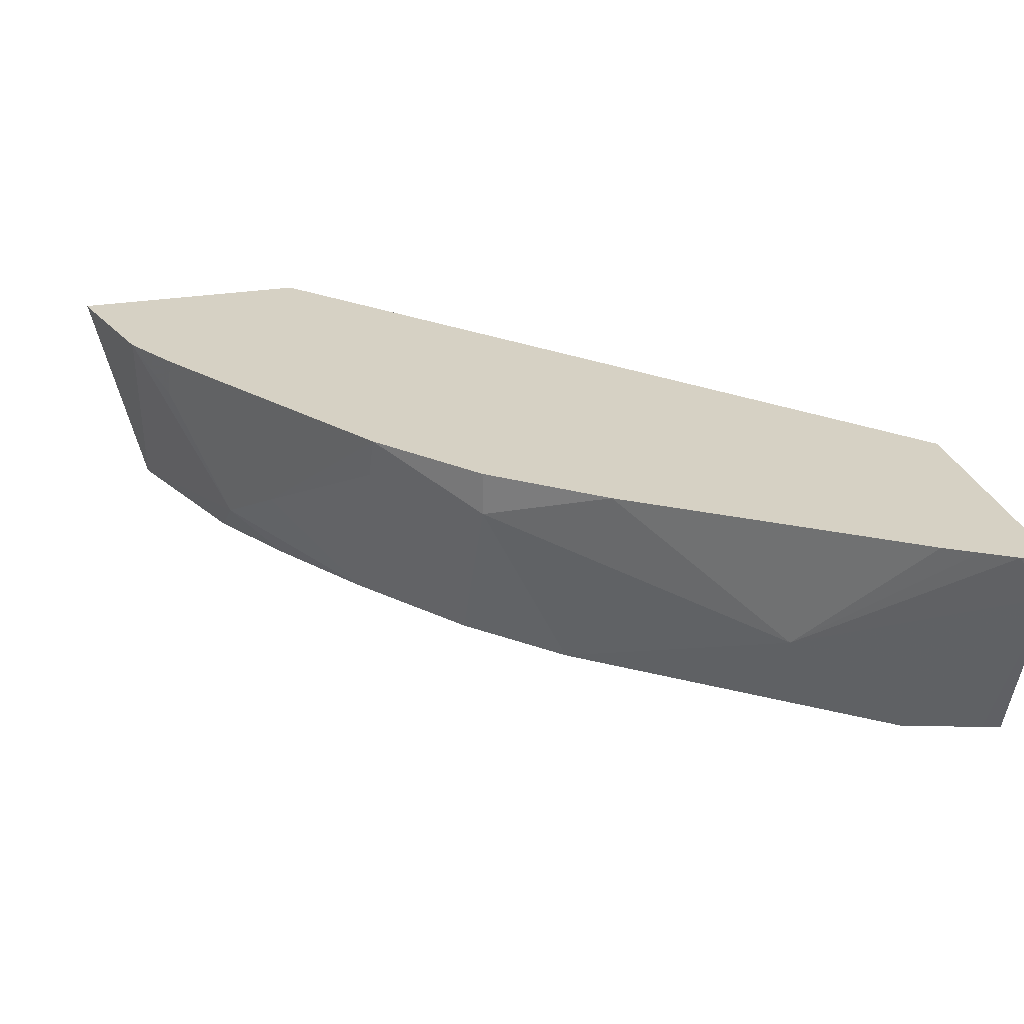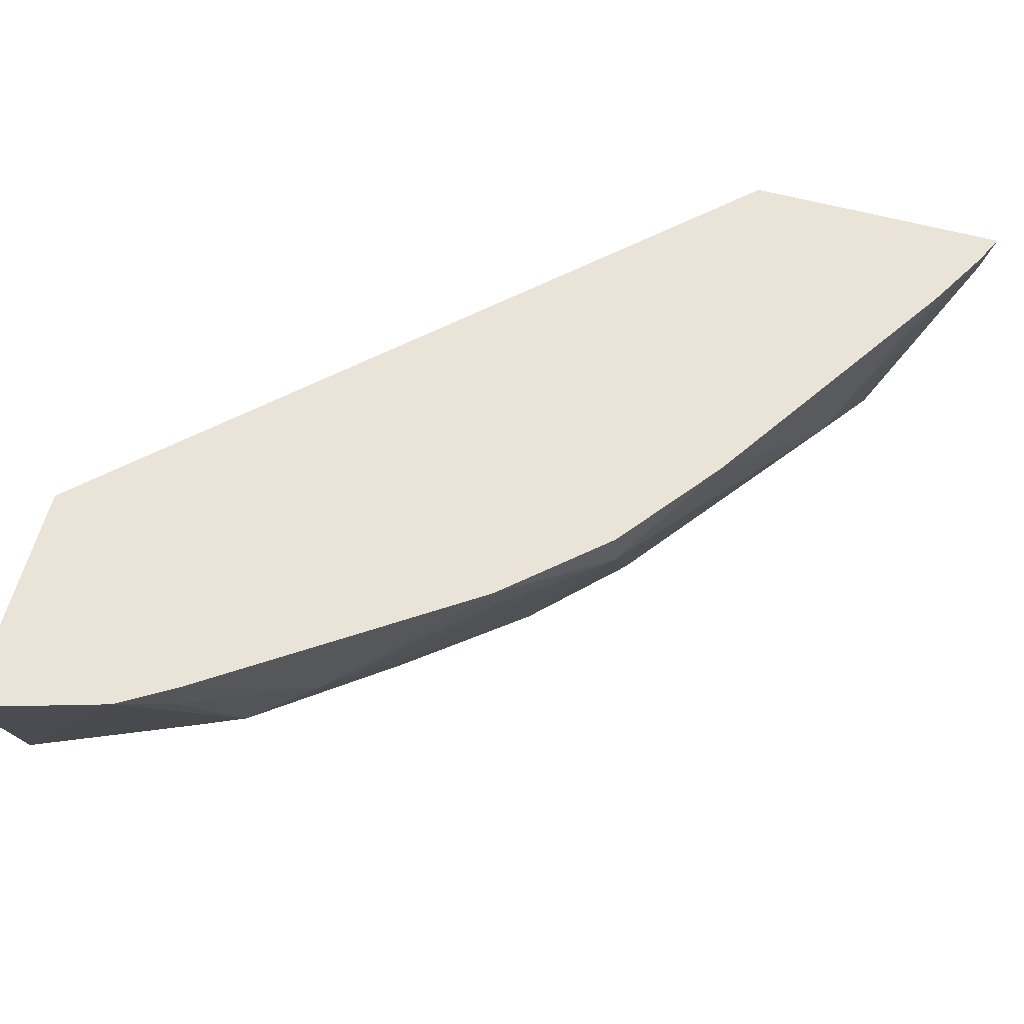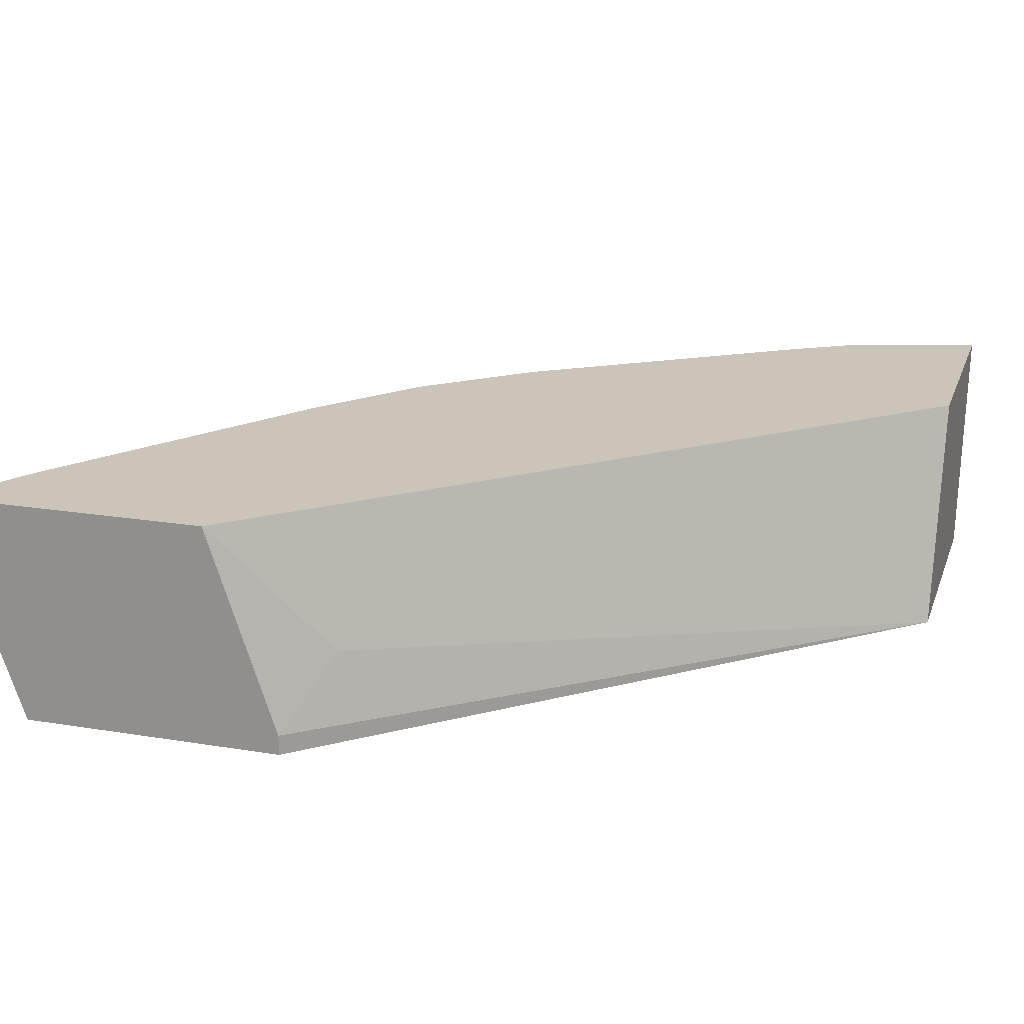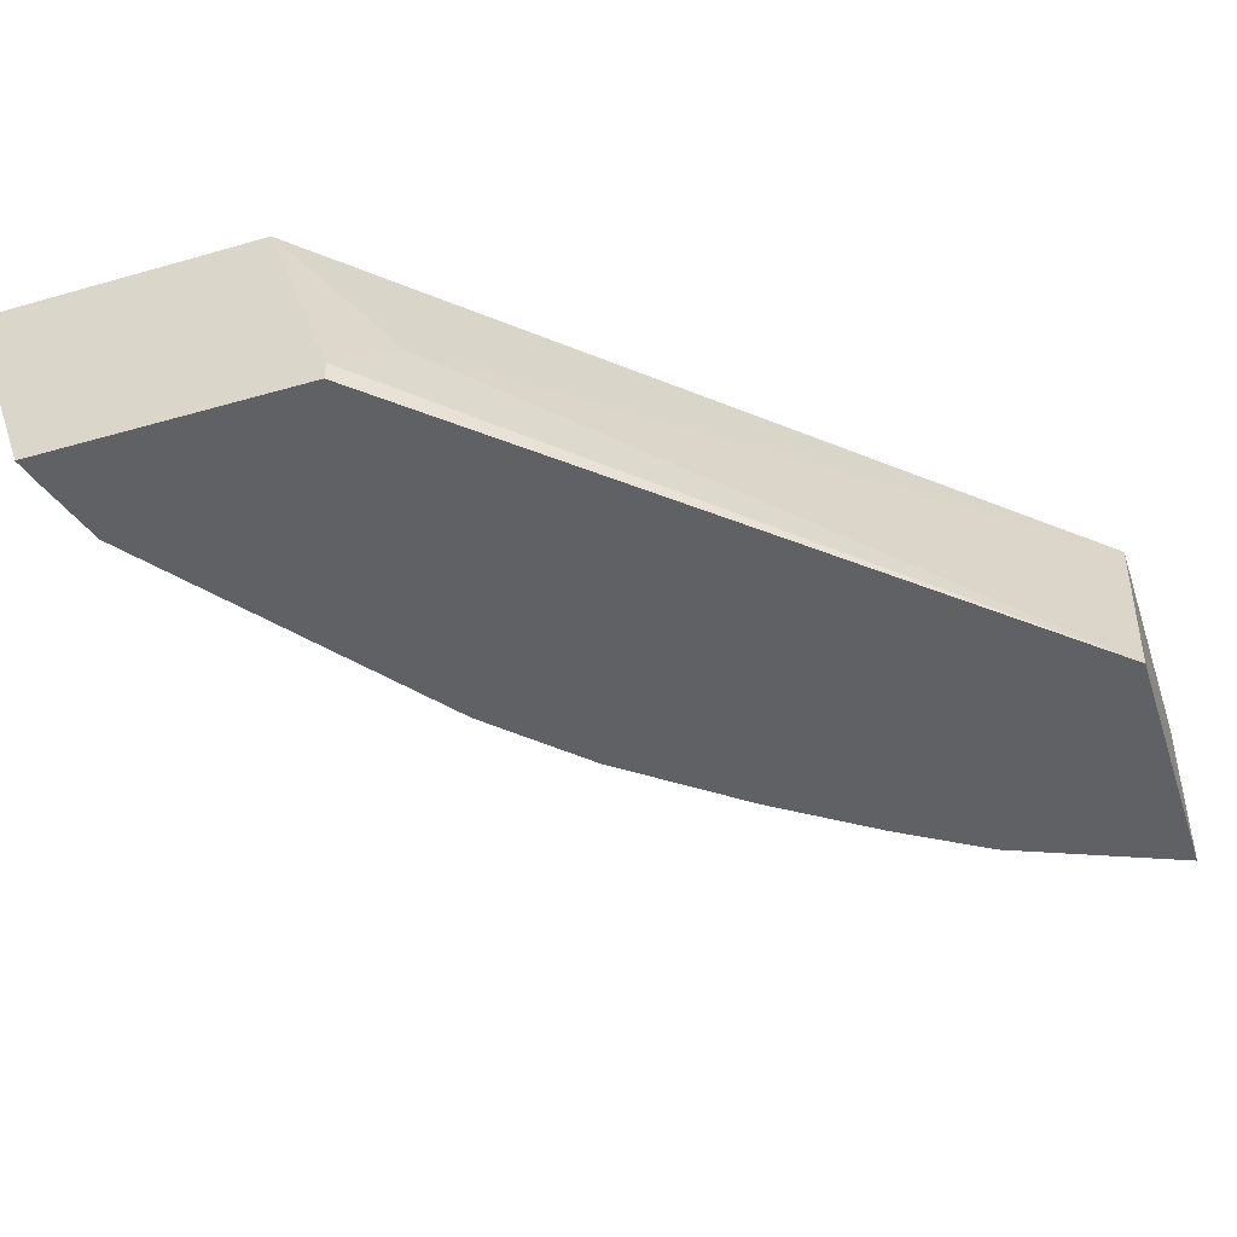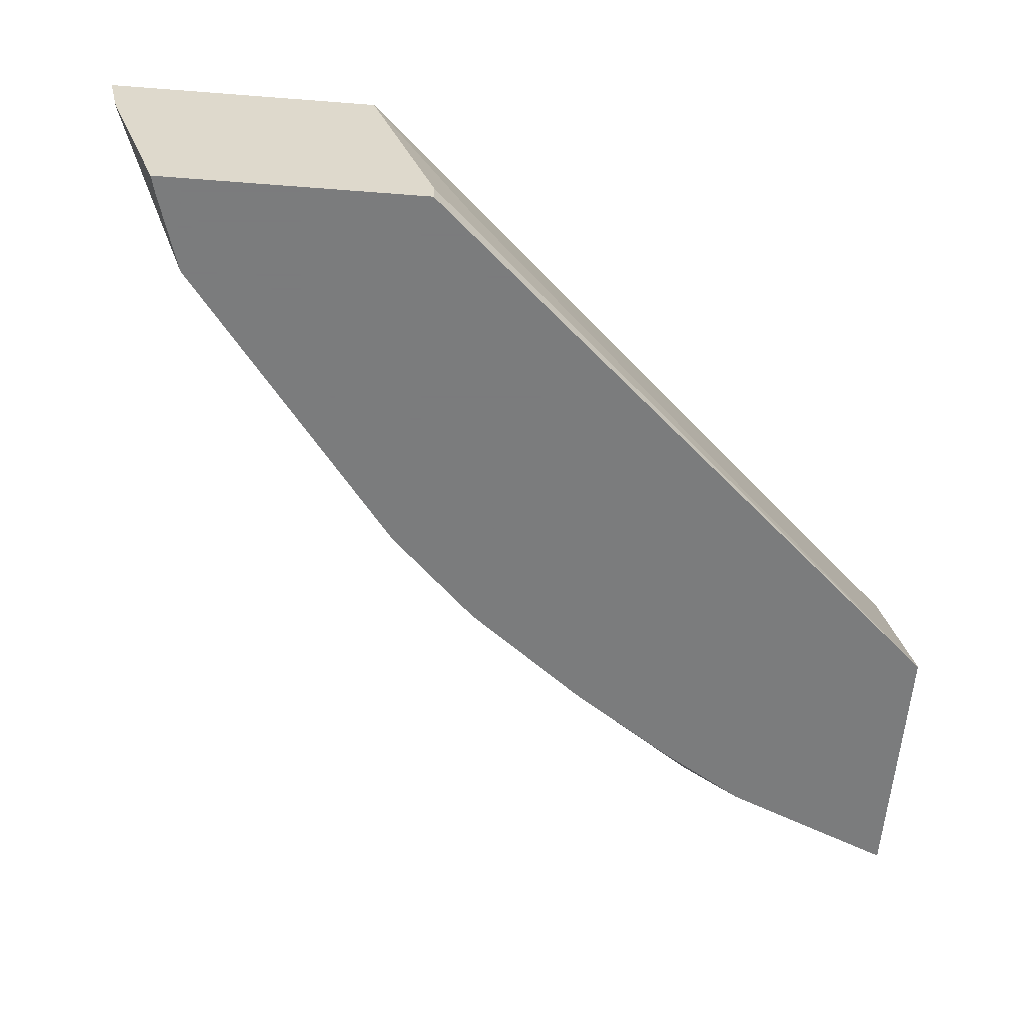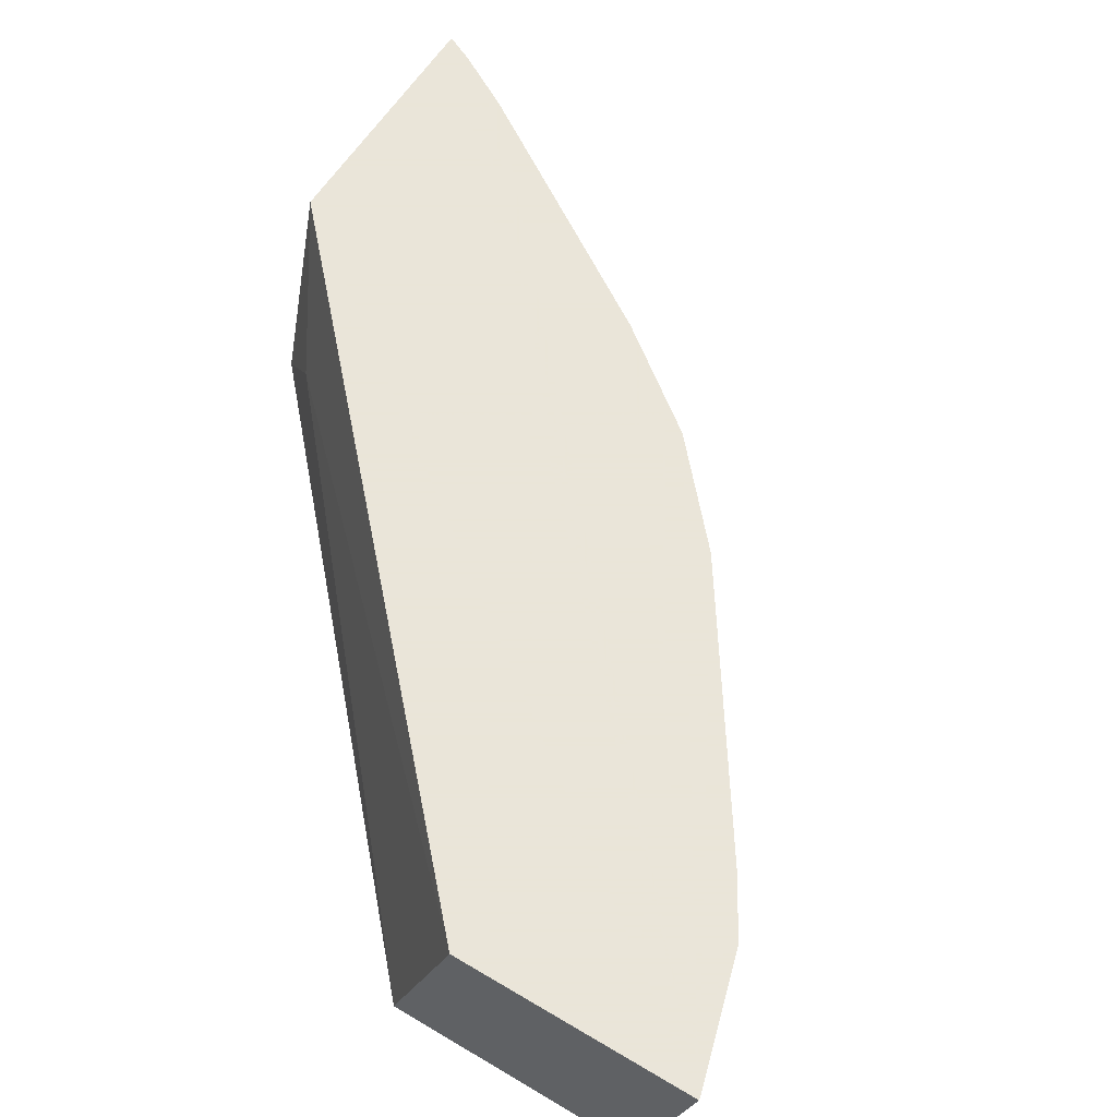
<metadata>
{"format":"obj","ext":"obj","renderer":"f3d","projection":"perspective","resolution":1024,"background":"white","views":[{"elev":26.6,"azim":165.4,"up":"+Y"},{"elev":61.1,"azim":105.1,"up":"+Y"},{"elev":20.3,"azim":-73.2,"up":"+Y"},{"elev":-47.4,"azim":-72.0,"up":"+Y"},{"elev":-58.6,"azim":-94.6,"up":"+Y"},{"elev":58.6,"azim":31.6,"up":"+Y"}]}
</metadata>
<code>
v 0.613 -0.1603 -0.2483
v 0.5909 -0.2496 -0.2483
v 0.6129 -0.1603 -0.2496
v 0.5154 -0.1603 -0.2483
v 0.5972 -0.1604 -0.3031
v 0.4863 -0.2496 -0.2483
v 0.5625 -0.2496 -0.3163
v 0.5615 -0.2318 -0.3387
v 0.5973 -0.1603 -0.3029
v 0.2871 -0.1603 -0.4949
v 0.309 -0.2139 -0.4516
v 0.5972 -0.1603 -0.3031
v 0.5838 -0.1783 -0.3209
v 0.5831 -0.1603 -0.3269
v 0.2871 -0.2416 -0.4677
v 0.2871 -0.2496 -0.4677
v 0.5407 -0.2496 -0.3514
v 0.5126 -0.2496 -0.3921
v 0.5125 -0.2496 -0.3922
v 0.5467 -0.2139 -0.3684
v 0.2871 -0.1603 -0.6018
v 0.5118 -0.1603 -0.4339
v 0.2871 -0.2496 -0.5736
v 0.4754 -0.2496 -0.4397
v 0.4754 -0.1783 -0.4754
v 0.5125 -0.1783 -0.4278
v 0.2875 -0.1603 -0.6017
v 0.2897 -0.1783 -0.5972
v 0.2871 -0.1783 -0.5978
v 0.4754 -0.1603 -0.4754
v 0.2871 -0.1809 -0.5972
v 0.2943 -0.2496 -0.5717
v 0.4397 -0.2496 -0.4754
v 0.3684 -0.2139 -0.5467
v 0.4317 -0.1603 -0.5096
v 0.2995 -0.1603 -0.5957
v 0.3255 -0.2496 -0.5624
v 0.3122 -0.1603 -0.5882
v 0.3247 -0.1603 -0.5809
f 34 39 35
f 10 16 15
f 20 24 25
f 19 24 20
f 14 20 22
f 13 20 14
f 10 15 11
f 10 21 29
f 10 31 23
f 10 29 31
f 8 20 13
f 8 19 20
f 8 18 19
f 8 17 18
f 20 25 26
f 10 23 16
f 20 26 22
f 28 31 29
f 21 28 29
f 7 17 8
f 34 38 39
f 34 36 38
f 33 37 34
f 31 37 32
f 28 37 31
f 28 34 37
f 21 27 28
f 28 36 34
f 25 35 30
f 25 34 35
f 25 33 34
f 24 33 25
f 23 31 32
f 22 25 30
f 22 26 25
f 27 36 28
f 6 15 16
f 2 32 37
f 5 14 12
f 1 4 6
f 1 10 4
f 1 21 10
f 1 27 21
f 1 36 27
f 1 38 36
f 1 39 38
f 1 35 39
f 1 30 35
f 1 22 30
f 1 14 22
f 1 12 14
f 1 9 12
f 1 3 9
f 6 11 15
f 1 6 2
f 2 5 3
f 1 2 3
f 2 16 23
f 2 6 16
f 5 8 13
f 5 12 9
f 4 11 6
f 4 10 11
f 3 5 9
f 2 8 5
f 5 13 14
f 2 17 7
f 2 18 17
f 2 19 18
f 2 24 19
f 2 33 24
f 2 37 33
f 2 7 8
f 2 23 32

</code>
